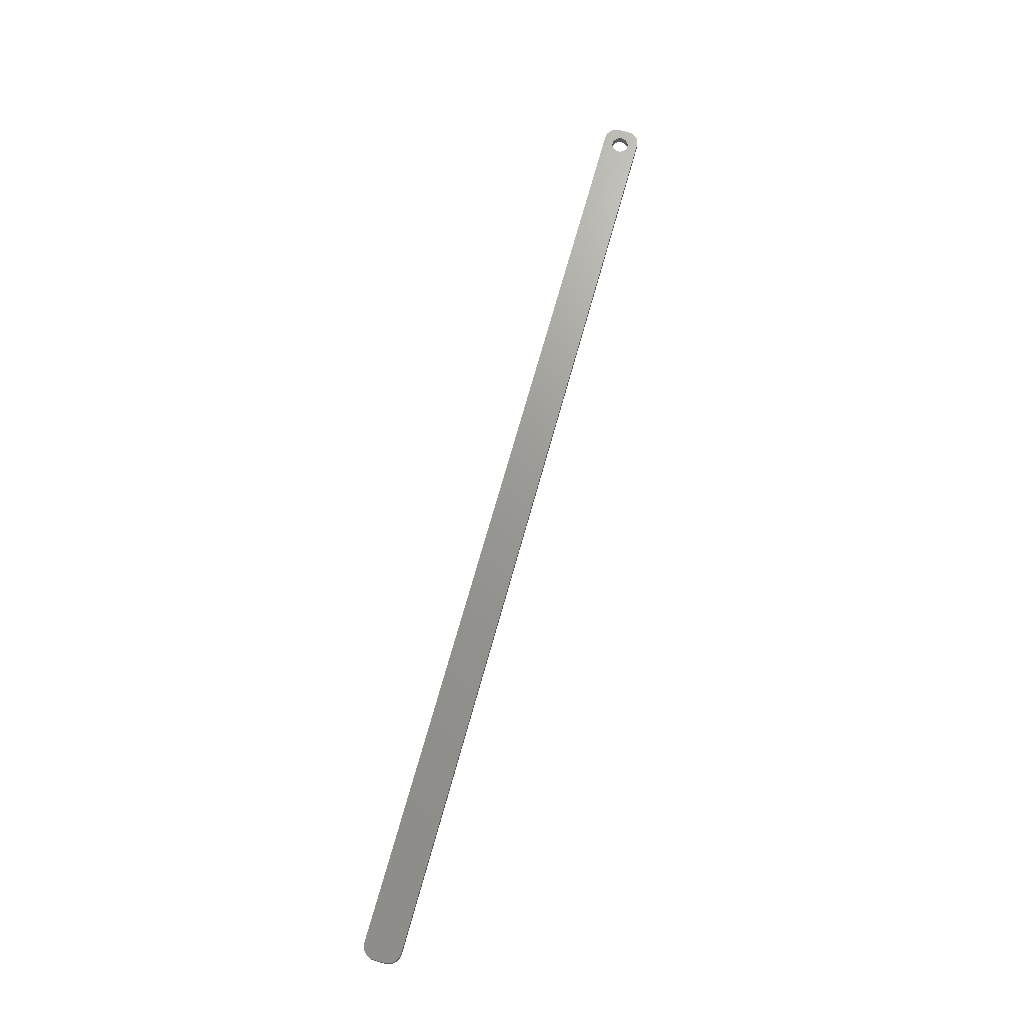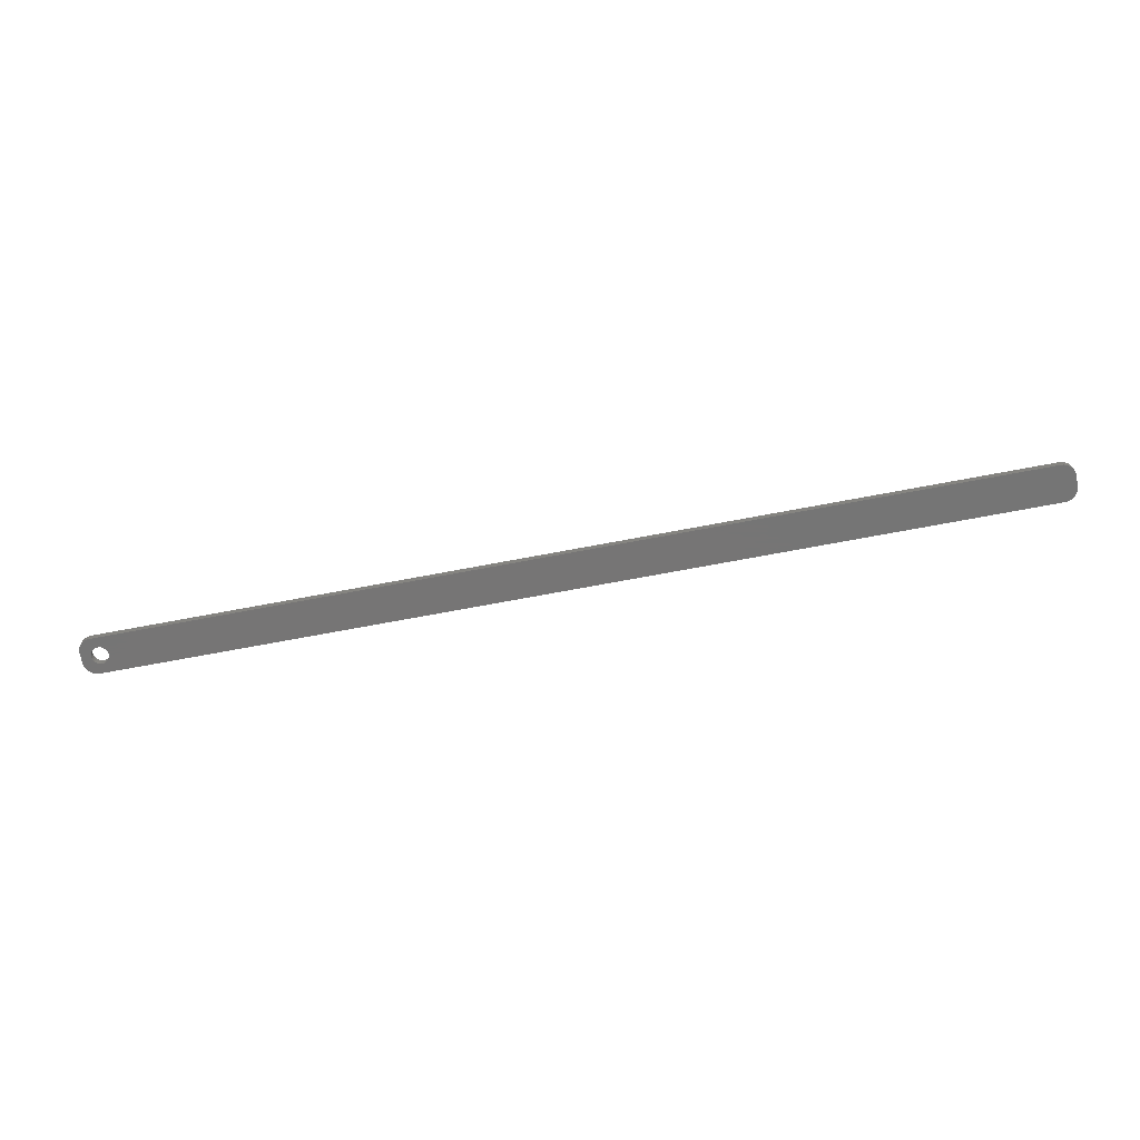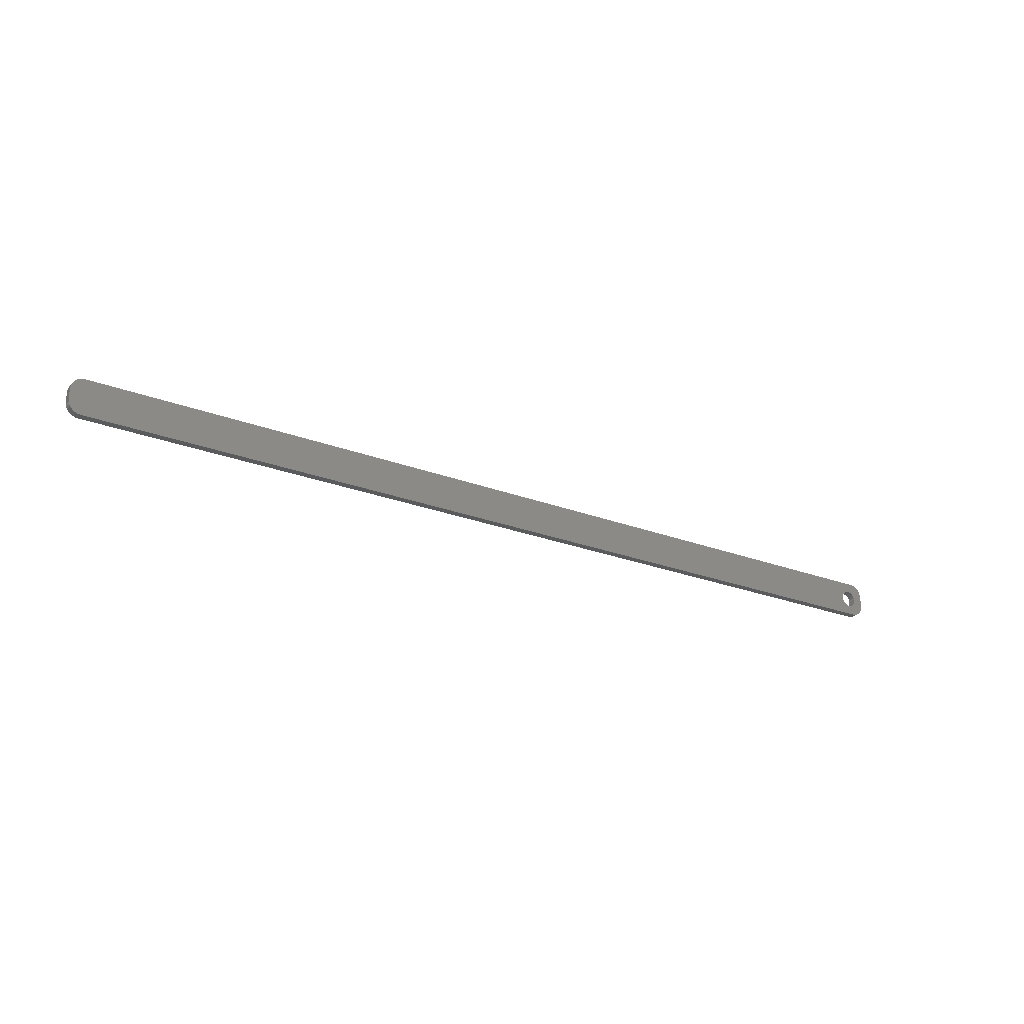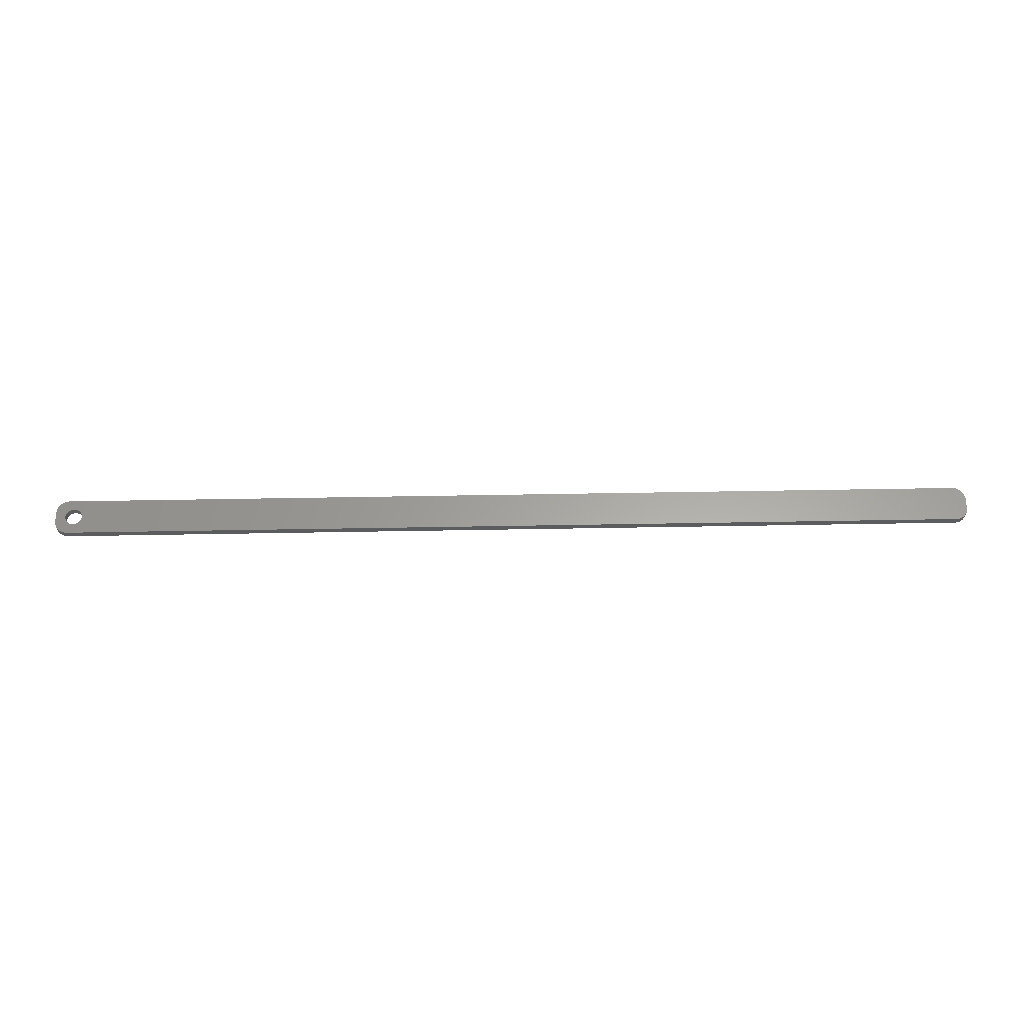
<metadata>
{"format":"stl","ext":"stl","renderer":"f3d","projection":"perspective","resolution":1024,"background":"white","views":[{"elev":69.9,"azim":105.5,"up":"+Z"},{"elev":-67.9,"azim":10.9,"up":"+Z"},{"elev":-25.0,"azim":148.1,"up":"+Y"},{"elev":61.7,"azim":-1.0,"up":"+Z"}]}
</metadata>
<code>
# stl→obj: 204 verts, 408 faces
v -169.5 1.196 0
v -169.7 1.566 3
v -169.7 1.566 0
v -169.5 1.196 3
v -169.9 1.91 3
v -169.9 1.91 0
v -171.5 3.091 0
v -171.1 2.941 3
v -171.5 3.091 3
v -171.1 2.941 0
v -173.9 2.941 0
v -173.5 3.091 3
v -173.9 2.941 3
v -173.5 3.091 0
v -175.5 1.196 3
v -175.3 1.566 0
v -175.3 1.566 3
v -175.5 1.196 0
v -169.4 -0.8082 0
v -169.3 -0.4073 3
v -169.3 -0.4073 0
v -169.4 -0.8082 3
v -172.3 3.244 0
v -171.9 3.192 3
v -172.3 3.244 3
v -171.9 3.192 0
v -170.8 2.744 0
v -170.4 2.504 3
v -170.8 2.744 3
v -170.4 2.504 0
v -175.7 0.4073 3
v -175.6 0.8082 0
v -175.6 0.8082 3
v -175.7 0.4073 0
v -175.1 1.91 3
v -174.9 2.225 0
v -174.9 2.225 3
v -175.1 1.91 0
v -174.2 2.744 0
v -174.2 2.744 3
v -173.1 3.192 0
v -172.7 3.244 3
v -173.1 3.192 3
v -172.7 3.244 0
v -169.2 0 0
v -169.3 0.4073 3
v -169.3 0.4073 0
v -169.2 0 3
v -169.5 -1.196 0
v -169.5 -1.196 3
v -170.4 -2.504 0
v -170.8 -2.744 3
v -170.4 -2.504 3
v -170.8 -2.744 0
v -169.4 0.8082 3
v -169.4 0.8082 0
v -170.1 2.225 3
v -170.1 2.225 0
v -175.8 0 3
v -175.8 0 0
v 174.8 6.99 3
v 179.5 2 3
v 179.5 2.627 3
v 179.5 -2 3
v 179.3 3.243 3
v 174.8 -6.99 3
v 179.1 3.841 3
v 179.5 -2.627 3
v 178.9 4.409 3
v 179.3 -3.243 3
v 178.5 4.939 3
v 179.1 -3.841 3
v 178.1 5.423 3
v 178.9 -4.409 3
v 177.7 5.853 3
v 178.5 -4.939 3
v 177.2 6.222 3
v 178.1 -5.423 3
v 176.6 6.524 3
v 177.7 -5.853 3
v 176 6.755 3
v 177.2 -6.222 3
v 175.4 6.911 3
v 176.6 -6.524 3
v 176 -6.755 3
v 175.4 -6.911 3
v -174.8 6.99 3
v -175.4 6.911 3
v -176 6.755 3
v -176.6 6.524 3
v -174.6 2.504 3
v -177.2 6.222 3
v -177.7 5.853 3
v -178.1 5.423 3
v -178.5 4.939 3
v -169.7 -1.566 3
v -169.9 -1.91 3
v -170.1 -2.225 3
v -174.8 -6.99 3
v -171.1 -2.941 3
v -171.5 -3.091 3
v -171.9 -3.192 3
v -172.3 -3.244 3
v -172.7 -3.244 3
v -173.1 -3.192 3
v -173.5 -3.091 3
v -173.9 -2.941 3
v -175.4 -6.911 3
v -174.2 -2.744 3
v -176.6 -6.524 3
v -174.6 -2.504 3
v -177.7 -5.853 3
v -174.9 -2.225 3
v -178.5 -4.939 3
v -175.1 -1.91 3
v -179.1 -3.841 3
v -175.3 -1.566 3
v -179.5 -2.627 3
v -175.5 -1.196 3
v -179.5 -2 3
v -175.6 -0.8082 3
v -175.7 -0.4073 3
v -176 -6.755 3
v -178.9 4.409 3
v -179.1 3.841 3
v -179.5 2 3
v -179.3 3.243 3
v -179.5 2.627 3
v -177.2 -6.222 3
v -178.1 -5.423 3
v -178.9 -4.409 3
v -179.3 -3.243 3
v -174.6 2.504 0
v -169.9 -1.91 0
v -169.7 -1.566 0
v -172.3 -3.244 0
v -172.7 -3.244 0
v -175.6 -0.8082 0
v -175.5 -1.196 0
v -175.3 -1.566 0
v -171.9 -3.192 0
v 174.8 -6.99 0
v 179.5 -2 0
v 179.5 -2.627 0
v 179.5 2 0
v 179.3 -3.243 0
v 174.8 6.99 0
v 179.1 -3.841 0
v 179.5 2.627 0
v 178.9 -4.409 0
v 179.3 3.243 0
v 178.5 -4.939 0
v 179.1 3.841 0
v 178.1 -5.423 0
v 178.9 4.409 0
v 177.7 -5.853 0
v 178.5 4.939 0
v 177.2 -6.222 0
v 178.1 5.423 0
v 176.6 -6.524 0
v 177.7 5.853 0
v 176 -6.755 0
v 177.2 6.222 0
v 175.4 -6.911 0
v 176.6 6.524 0
v 176 6.755 0
v 175.4 6.911 0
v -170.1 -2.225 0
v -174.8 -6.99 0
v -171.1 -2.941 0
v -171.5 -3.091 0
v -173.1 -3.192 0
v -173.5 -3.091 0
v -173.9 -2.941 0
v -175.4 -6.911 0
v -174.2 -2.744 0
v -176 -6.755 0
v -176.6 -6.524 0
v -174.6 -2.504 0
v -177.2 -6.222 0
v -177.7 -5.853 0
v -174.9 -2.225 0
v -178.1 -5.423 0
v -178.5 -4.939 0
v -175.1 -1.91 0
v -174.8 6.99 0
v -175.4 6.911 0
v -176.6 6.524 0
v -177.7 5.853 0
v -178.5 4.939 0
v -179.1 3.841 0
v -179.5 2.627 0
v -179.5 2 0
v -176 6.755 0
v -178.9 -4.409 0
v -179.1 -3.841 0
v -179.5 -2 0
v -179.3 -3.243 0
v -179.5 -2.627 0
v -177.2 6.222 0
v -178.1 5.423 0
v -175.7 -0.4073 0
v -178.9 4.409 0
v -179.3 3.243 0
f 1 2 3
f 2 1 4
f 3 5 6
f 5 3 2
f 7 8 9
f 8 7 10
f 11 12 13
f 12 11 14
f 15 16 17
f 16 15 18
f 19 20 21
f 20 19 22
f 23 24 25
f 24 23 26
f 27 28 29
f 28 27 30
f 31 32 33
f 32 31 34
f 35 36 37
f 36 35 38
f 39 13 40
f 13 39 11
f 41 42 43
f 42 41 44
f 45 46 47
f 46 45 48
f 49 22 19
f 22 49 50
f 51 52 53
f 52 51 54
f 47 55 56
f 55 47 46
f 56 4 1
f 4 56 55
f 30 57 28
f 57 30 58
f 6 57 58
f 57 6 5
f 44 25 42
f 25 44 23
f 26 9 24
f 9 26 7
f 10 29 8
f 29 10 27
f 59 34 31
f 34 59 60
f 61 62 63
f 62 61 64
f 61 63 65
f 66 64 61
f 61 65 67
f 64 66 68
f 61 67 69
f 68 66 70
f 61 69 71
f 70 66 72
f 61 71 73
f 72 66 74
f 61 73 75
f 74 66 76
f 61 75 77
f 76 66 78
f 61 77 79
f 78 66 80
f 61 79 81
f 80 66 82
f 61 81 83
f 82 66 84
f 84 66 85
f 85 66 86
f 61 48 66
f 61 46 48
f 61 55 46
f 61 4 55
f 61 2 4
f 61 5 2
f 61 57 5
f 87 57 61
f 57 87 28
f 28 87 29
f 29 87 8
f 8 87 9
f 9 87 24
f 24 87 25
f 25 87 42
f 87 43 42
f 87 12 43
f 87 13 12
f 88 13 87
f 13 88 40
f 89 40 88
f 90 40 89
f 40 90 91
f 92 91 90
f 93 91 92
f 91 93 37
f 94 37 93
f 95 37 94
f 37 95 35
f 20 66 48
f 22 66 20
f 50 66 22
f 96 66 50
f 97 66 96
f 98 66 97
f 99 98 53
f 99 53 52
f 99 52 100
f 99 100 101
f 99 101 102
f 99 102 103
f 99 103 104
f 98 99 66
f 105 99 104
f 106 99 105
f 107 99 106
f 108 107 109
f 110 109 111
f 112 111 113
f 114 113 115
f 116 115 117
f 107 108 99
f 118 117 119
f 120 119 121
f 120 121 122
f 120 122 59
f 109 123 108
f 124 35 95
f 125 35 124
f 120 59 126
f 35 125 17
f 119 120 118
f 127 17 125
f 109 110 123
f 128 17 127
f 111 129 110
f 17 128 15
f 111 112 129
f 126 15 128
f 113 130 112
f 15 126 33
f 113 114 130
f 33 126 31
f 115 131 114
f 31 126 59
f 115 116 131
f 117 132 116
f 117 118 132
f 33 18 15
f 18 33 32
f 17 38 35
f 38 17 16
f 14 43 12
f 43 14 41
f 133 40 91
f 40 133 39
f 36 91 37
f 91 36 133
f 134 96 135
f 96 134 97
f 136 104 103
f 104 136 137
f 119 138 121
f 138 119 139
f 117 139 119
f 139 117 140
f 141 103 102
f 103 141 136
f 21 48 45
f 48 21 20
f 142 143 144
f 143 142 145
f 142 144 146
f 147 145 142
f 142 146 148
f 145 147 149
f 142 148 150
f 149 147 151
f 142 150 152
f 151 147 153
f 142 152 154
f 153 147 155
f 142 154 156
f 155 147 157
f 142 156 158
f 157 147 159
f 142 158 160
f 159 147 161
f 142 160 162
f 161 147 163
f 142 162 164
f 163 147 165
f 165 147 166
f 166 147 167
f 142 45 147
f 142 21 45
f 142 19 21
f 142 49 19
f 142 135 49
f 142 134 135
f 142 168 134
f 169 168 142
f 168 169 51
f 51 169 54
f 54 169 170
f 170 169 171
f 171 169 141
f 141 169 136
f 136 169 137
f 169 172 137
f 169 173 172
f 169 174 173
f 175 174 169
f 174 175 176
f 177 176 175
f 178 176 177
f 176 178 179
f 180 179 178
f 181 179 180
f 179 181 182
f 183 182 181
f 184 182 183
f 182 184 185
f 47 147 45
f 56 147 47
f 1 147 56
f 3 147 1
f 6 147 3
f 58 147 6
f 186 58 30
f 186 30 27
f 186 27 10
f 186 10 7
f 186 7 26
f 186 26 23
f 186 23 44
f 58 186 147
f 41 186 44
f 14 186 41
f 11 186 14
f 187 11 39
f 188 39 133
f 189 133 36
f 190 36 38
f 191 38 16
f 11 187 186
f 192 16 18
f 193 18 32
f 193 32 34
f 193 34 60
f 39 194 187
f 195 185 184
f 196 185 195
f 193 60 197
f 185 196 140
f 18 193 192
f 198 140 196
f 39 188 194
f 199 140 198
f 133 200 188
f 140 199 139
f 133 189 200
f 197 139 199
f 36 201 189
f 139 197 138
f 36 190 201
f 138 197 202
f 38 203 190
f 202 197 60
f 38 191 203
f 16 204 191
f 16 192 204
f 171 102 101
f 102 171 141
f 54 100 52
f 100 54 170
f 170 101 100
f 101 170 171
f 168 53 98
f 53 168 51
f 135 50 49
f 50 135 96
f 176 111 109
f 111 176 179
f 172 106 105
f 106 172 173
f 137 105 104
f 105 137 172
f 113 185 115
f 185 113 182
f 179 113 111
f 113 179 182
f 121 202 122
f 202 121 138
f 122 60 59
f 60 122 202
f 168 97 134
f 97 168 98
f 174 109 107
f 109 174 176
f 115 140 117
f 140 115 185
f 173 107 106
f 107 173 174
f 197 126 193
f 126 197 120
f 147 87 61
f 87 147 186
f 169 66 99
f 66 169 142
f 183 112 130
f 112 183 181
f 68 143 64
f 143 68 144
f 142 86 66
f 86 142 164
f 196 132 198
f 132 196 116
f 178 123 110
f 123 178 177
f 180 110 129
f 110 180 178
f 177 108 123
f 108 177 175
f 76 150 74
f 150 76 152
f 65 153 67
f 153 65 151
f 71 159 73
f 159 71 157
f 159 75 73
f 75 159 161
f 167 61 83
f 61 167 147
f 165 81 79
f 81 165 166
f 186 88 87
f 88 186 187
f 191 124 203
f 124 191 125
f 199 120 197
f 120 199 118
f 198 118 199
f 118 198 132
f 195 116 196
f 116 195 131
f 183 114 184
f 114 183 130
f 184 131 195
f 131 184 114
f 181 129 112
f 129 181 180
f 64 145 62
f 145 64 143
f 63 151 65
f 151 63 149
f 70 144 68
f 144 70 146
f 72 146 70
f 146 72 148
f 74 148 72
f 148 74 150
f 156 78 80
f 78 156 154
f 158 80 82
f 80 158 156
f 78 152 76
f 152 78 154
f 162 84 85
f 84 162 160
f 160 82 84
f 82 160 158
f 164 85 86
f 85 164 162
f 67 155 69
f 155 67 153
f 69 157 71
f 157 69 155
f 161 77 75
f 77 161 163
f 166 83 81
f 83 166 167
f 163 79 77
f 79 163 165
f 189 94 93
f 94 189 201
f 194 90 89
f 90 194 188
f 204 125 191
f 125 204 127
f 175 99 108
f 99 175 169
f 62 149 63
f 149 62 145
f 190 94 201
f 94 190 95
f 187 89 88
f 89 187 194
f 193 128 192
f 128 193 126
f 192 127 204
f 127 192 128
f 200 93 92
f 93 200 189
f 188 92 90
f 92 188 200
f 203 95 190
f 95 203 124

</code>
